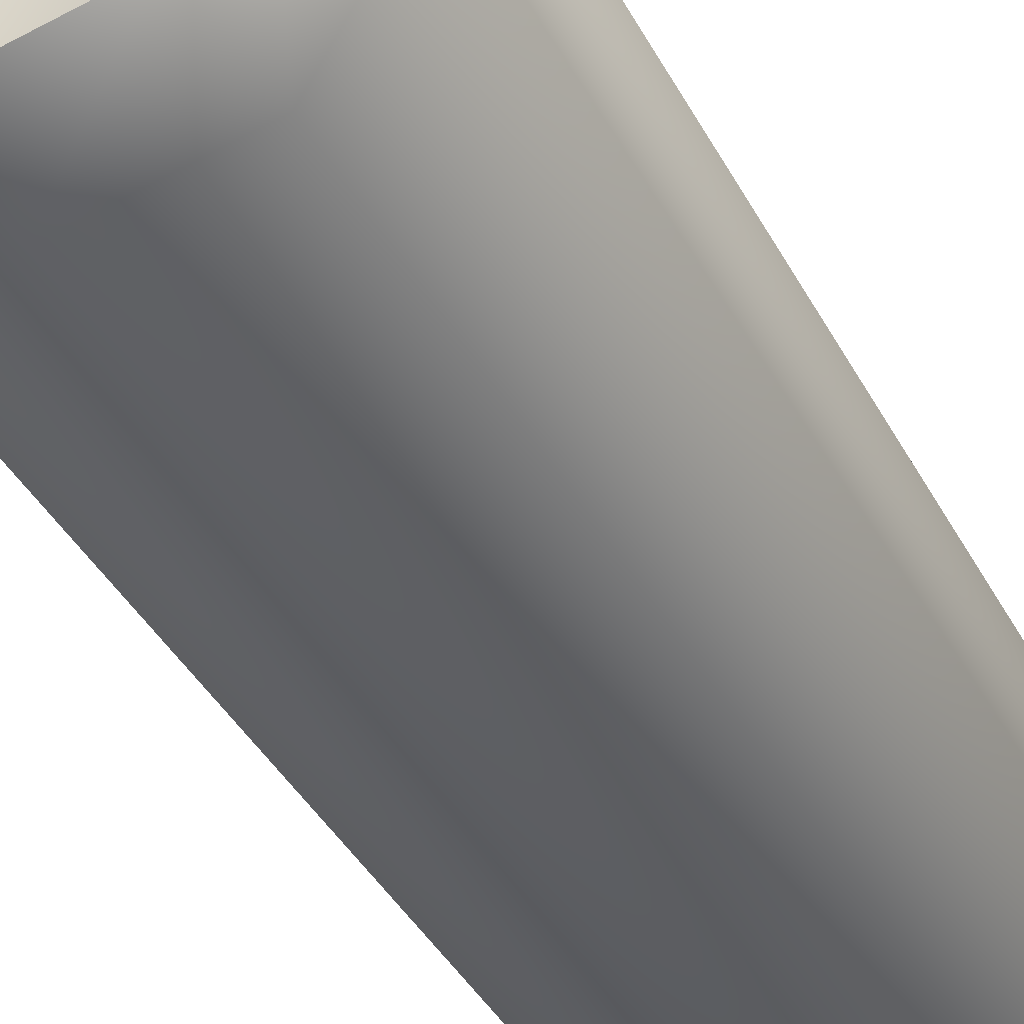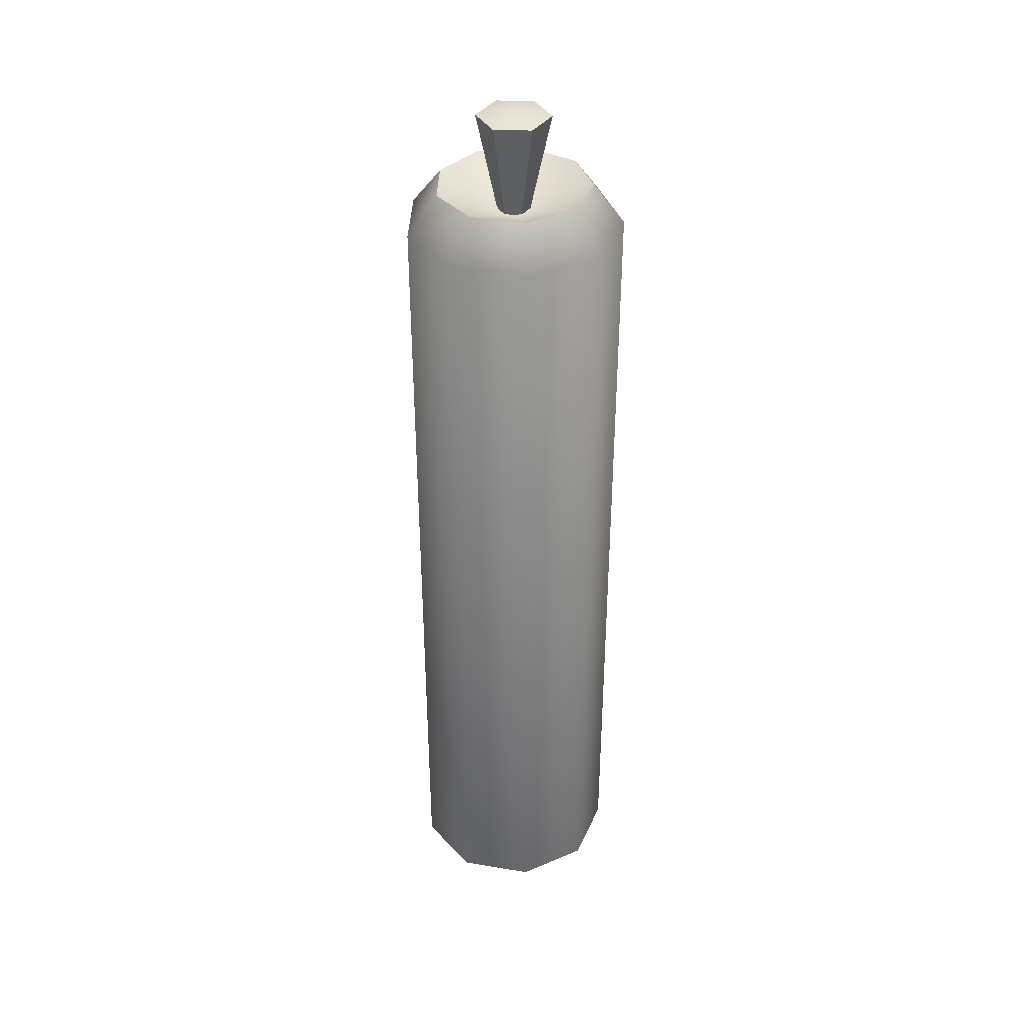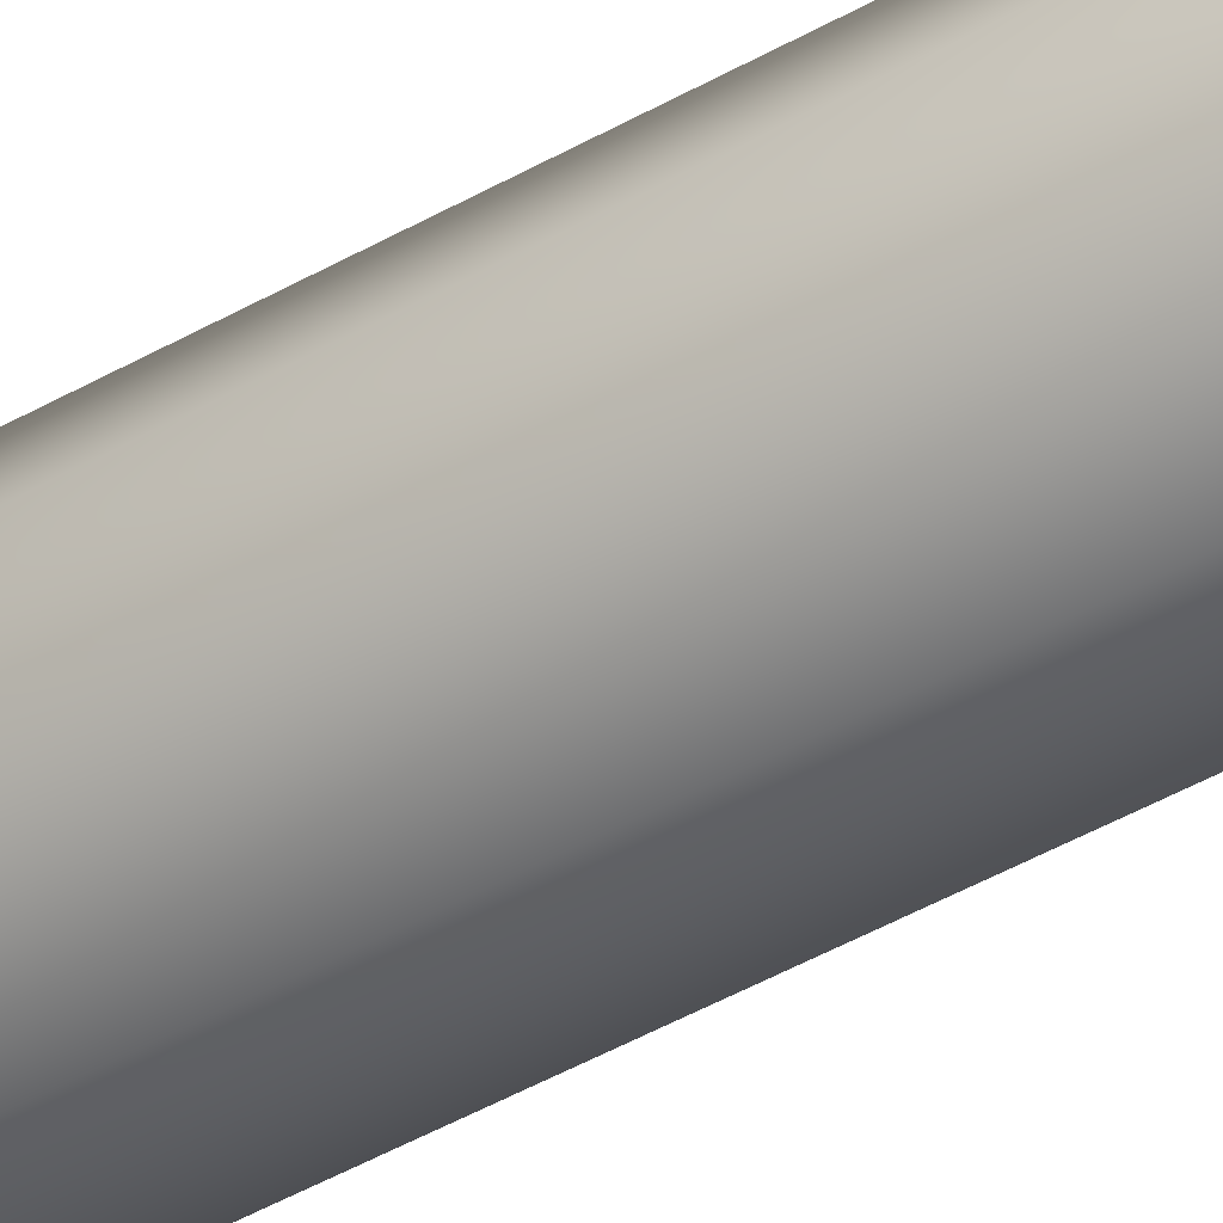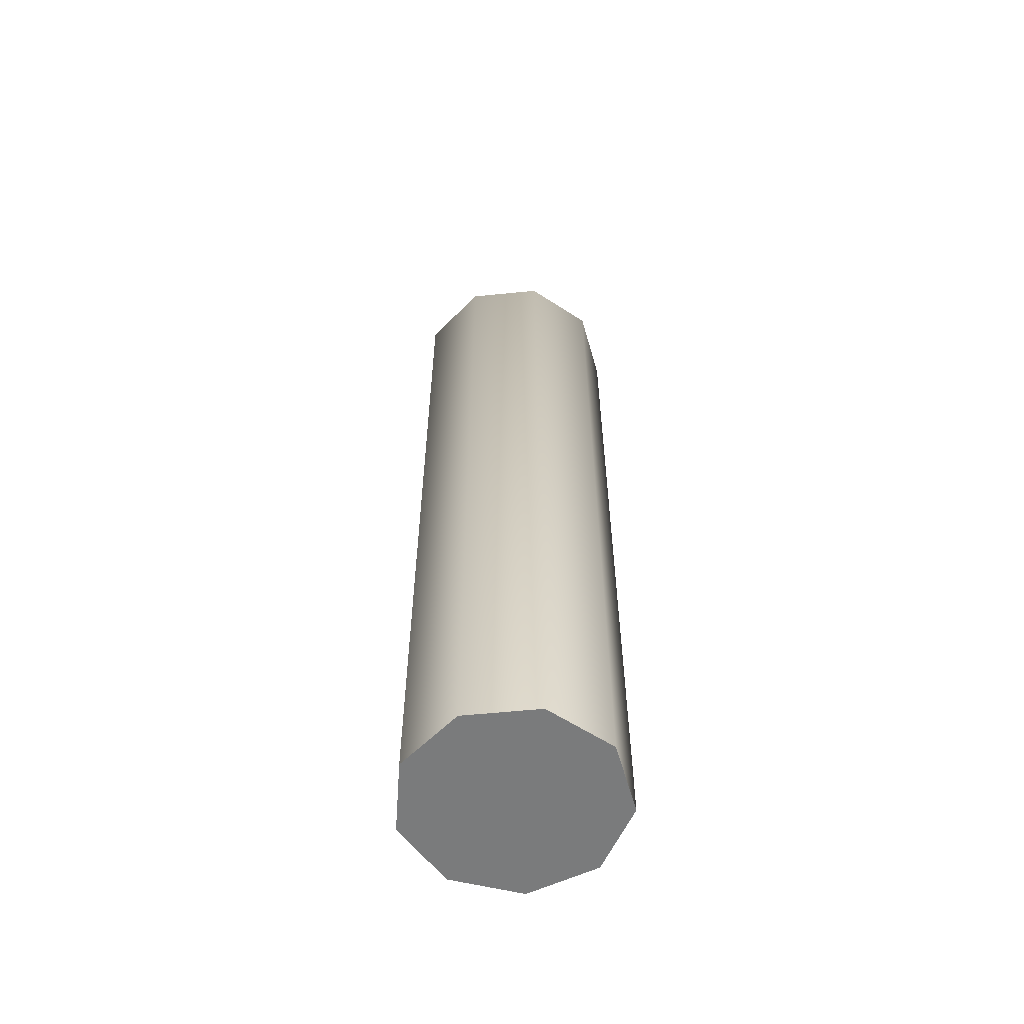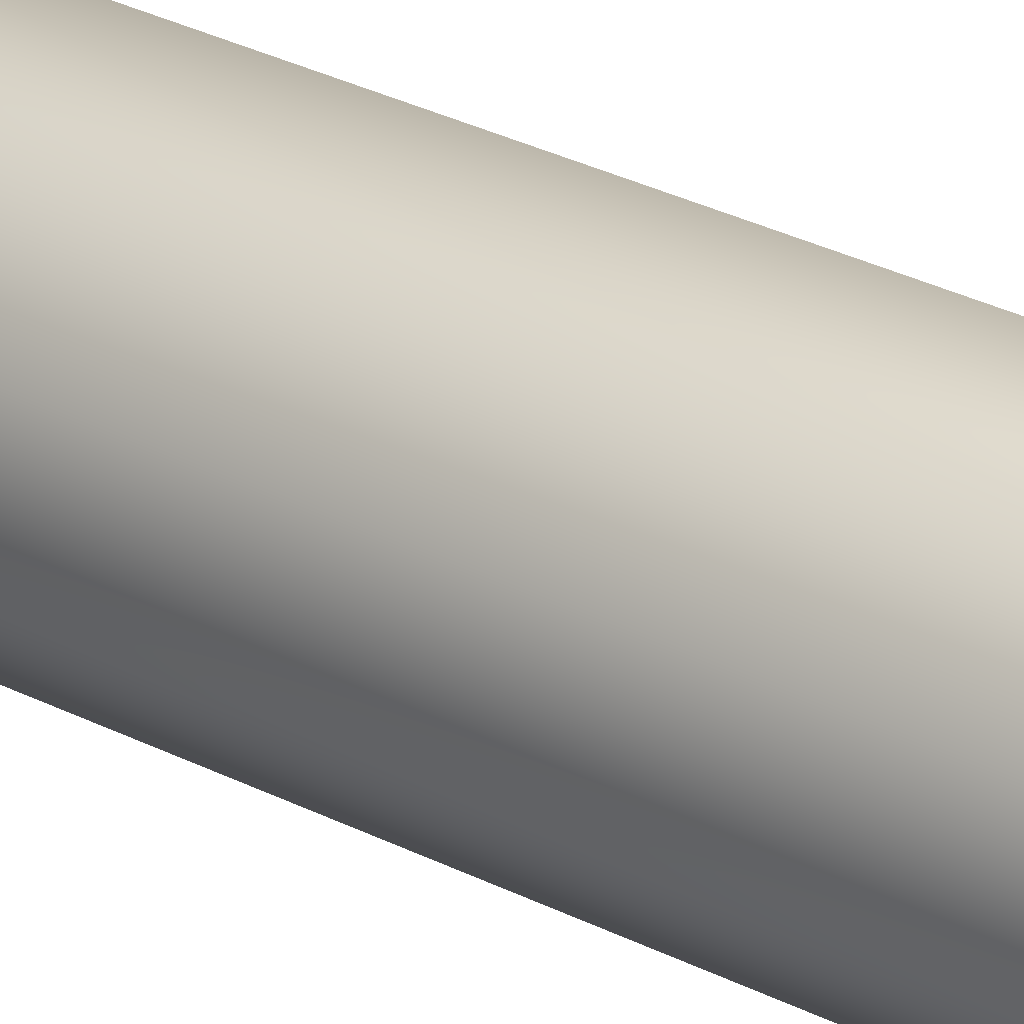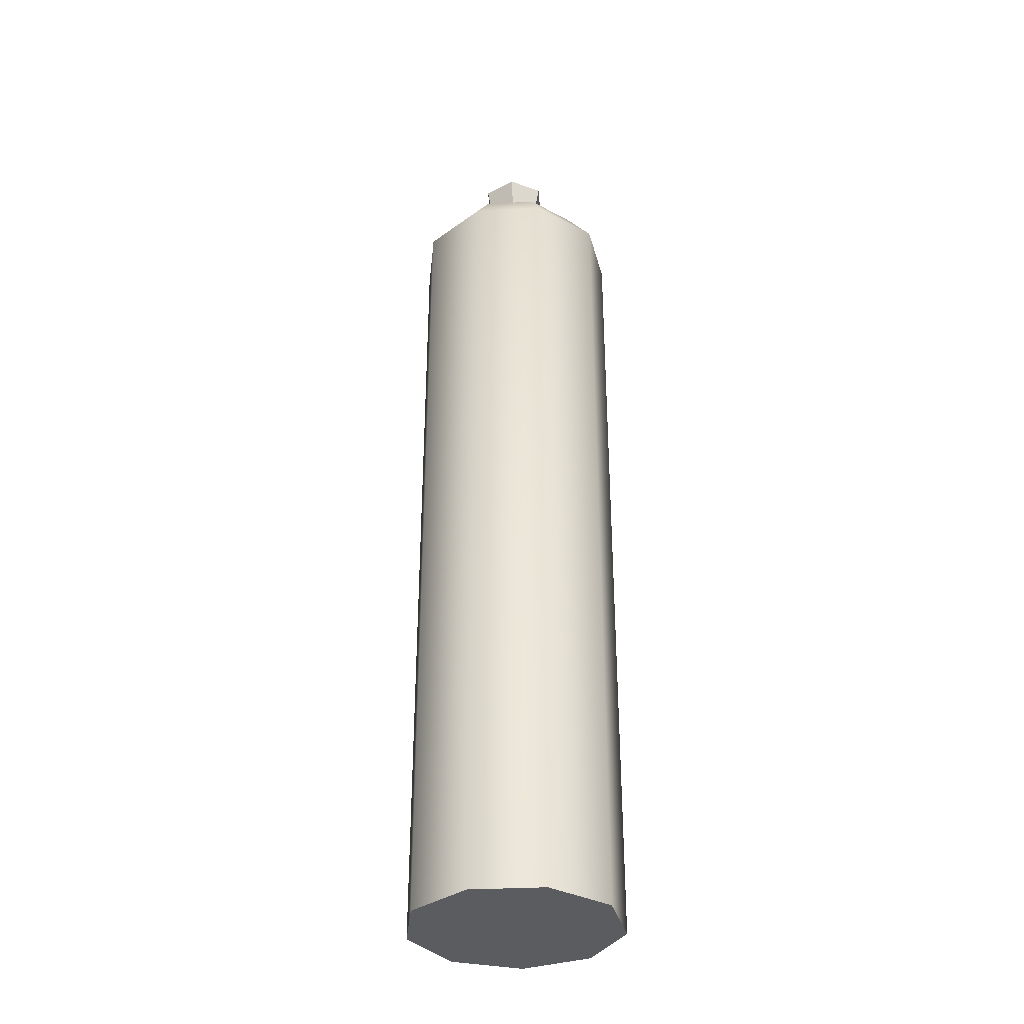
<metadata>
{"format":"obj","ext":"obj","renderer":"f3d","projection":"perspective","resolution":1024,"background":"white","views":[{"elev":-27.5,"azim":-160.8,"up":"+Z"},{"elev":38.1,"azim":-148.0,"up":"+Y"},{"elev":-60.1,"azim":-61.5,"up":"+Z"},{"elev":-58.3,"azim":-154.1,"up":"+Y"},{"elev":36.6,"azim":-57.8,"up":"+Z"},{"elev":-34.3,"azim":-115.9,"up":"+Y"}]}
</metadata>
<code>
o candle_thin_Cylinder.291
v -0 0 -0
v -0 0.7651 -0.09809
v 0.06305 0.7651 -0.07514
v 0.09659 0.7651 -0.01703
v 0.08494 0.7651 0.04904
v 0.03355 0.7651 0.09217
v -0.03355 0.7651 0.09217
v -0.08494 0.7651 0.04904
v -0.09659 0.7651 -0.01703
v -0.06305 0.7651 -0.07514
v -0 0.7716 -0
v 0.04547 0.8006 -0.05418
v -0 0.8006 -0.07073
v 0.06966 0.8006 -0.01228
v 0.06126 0.8006 0.03537
v 0.02419 0.8006 0.06647
v -0.02419 0.8006 0.06647
v -0.06126 0.8006 0.03537
v -0.06966 0.8006 -0.01228
v -0.04547 0.8006 -0.05418
v -0 0 -0.09809
v 0.06305 0 -0.07514
v 0.09659 0 -0.01703
v 0.08494 0 0.04904
v 0.03355 0 0.09217
v -0.03355 0 0.09217
v -0.08494 0 0.04904
v -0.09659 0 -0.01703
v -0.06305 0 -0.07514
v -0 0.7061 0
v -0 0.8657 -0.0332
v 0.02876 0.8657 -0.0166
v 0.02876 0.8657 0.0166
v -0 0.8657 0.0332
v -0.02876 0.8657 0.0166
v -0.02876 0.8657 -0.0166
v -0 0.873 0
f 21 2 3 22
f 22 3 4 23
f 23 4 5 24
f 24 5 6 25
f 25 6 7 26
f 26 7 8 27
f 4 3 12 14
f 27 8 9 28
f 28 9 10 29
f 2 10 20 13
f 10 9 19 20
f 9 8 18 19
f 8 7 17 18
f 7 6 16 17
f 6 5 15 16
f 3 2 13 12
f 5 4 14 15
f 11 12 13
f 11 14 12
f 11 15 14
f 11 16 15
f 11 17 16
f 11 18 17
f 11 19 18
f 11 20 19
f 11 13 20
f 1 21 22
f 1 22 23
f 1 23 24
f 1 24 25
f 1 25 26
f 1 26 27
f 1 27 28
f 1 28 29
f 1 29 21
f 30 31 32
f 30 32 33
f 30 33 34
f 30 34 35
f 36 35 37
f 30 35 36
f 30 36 31
f 35 34 37
f 34 33 37
f 32 31 37
f 31 36 37
f 33 32 37
f 29 10 2 21

</code>
